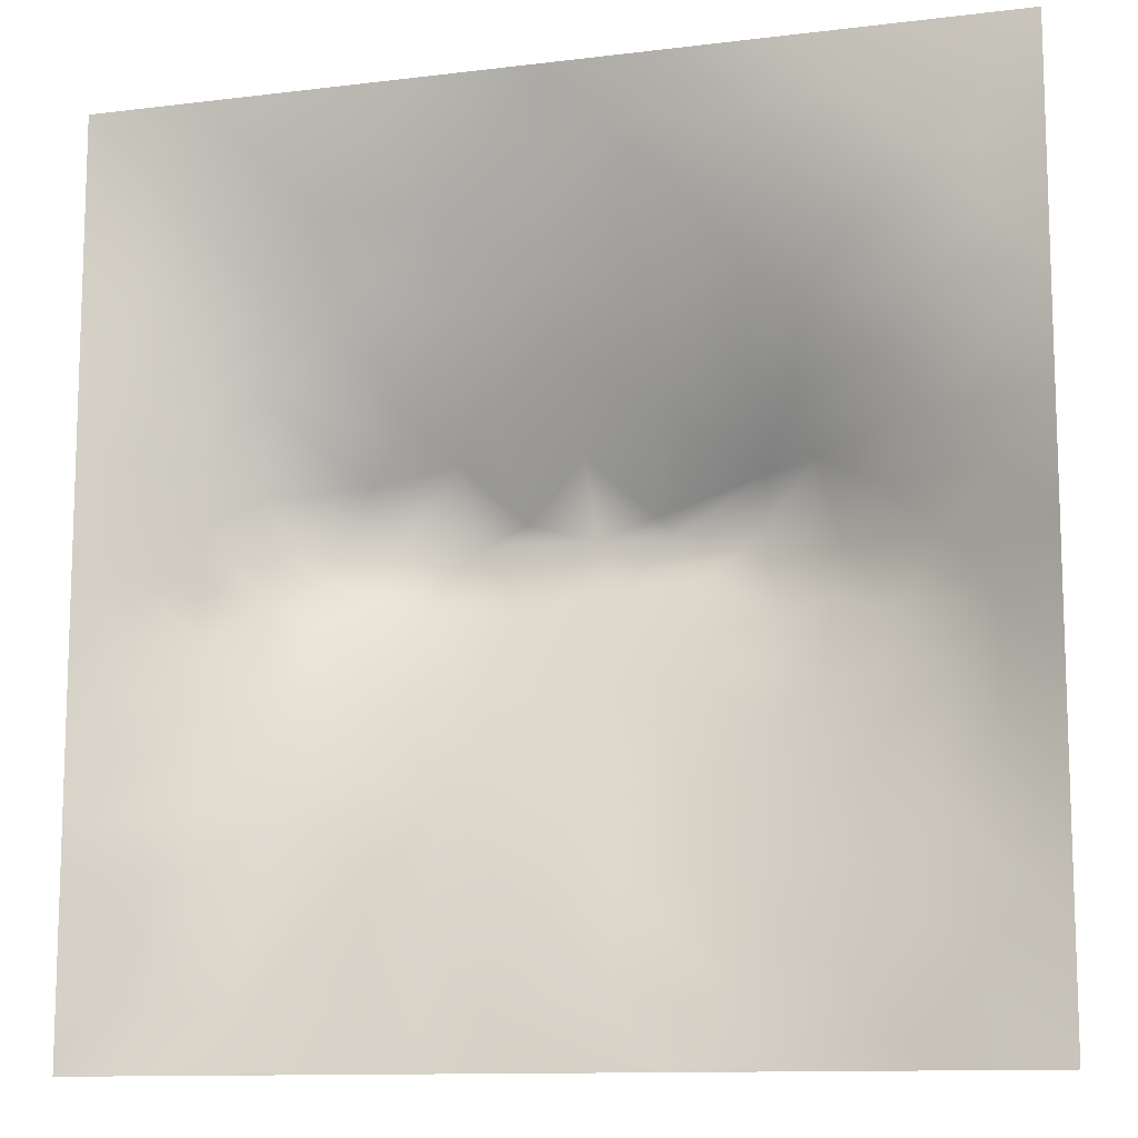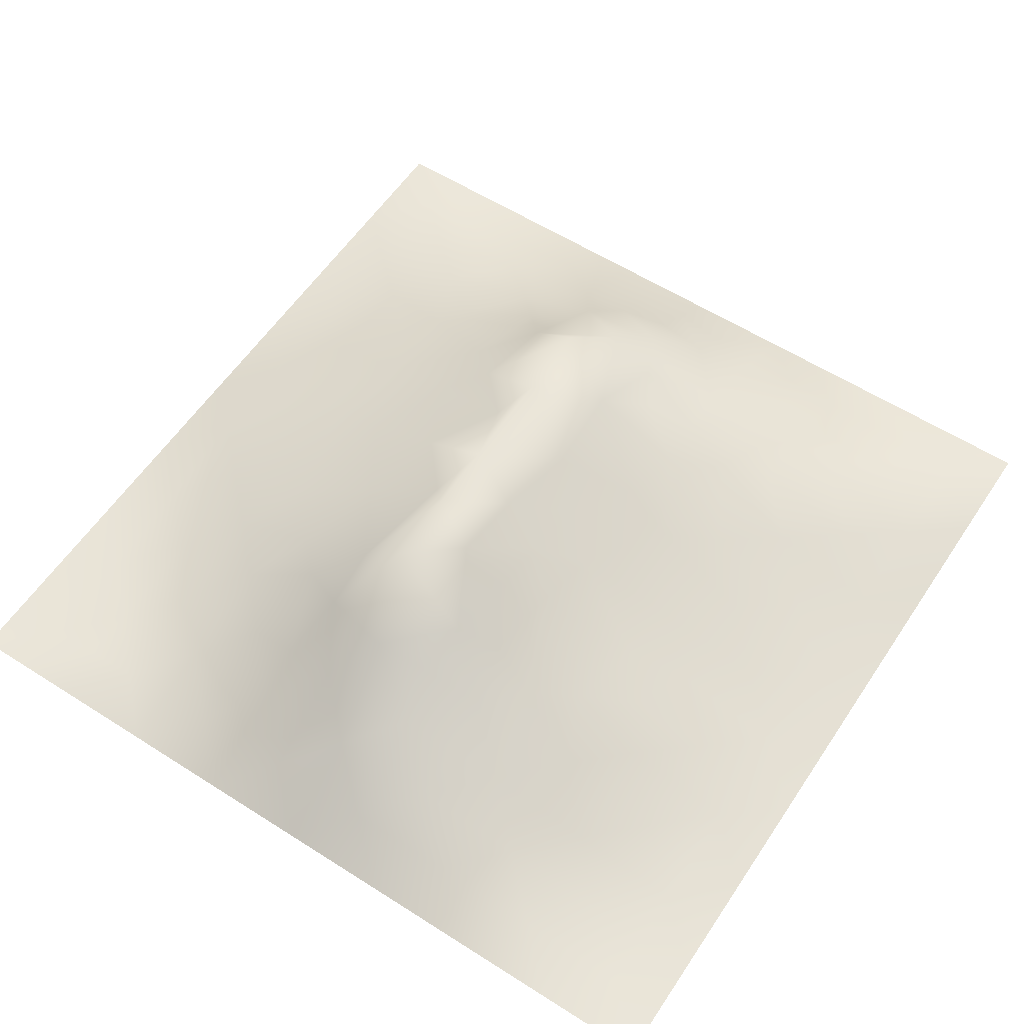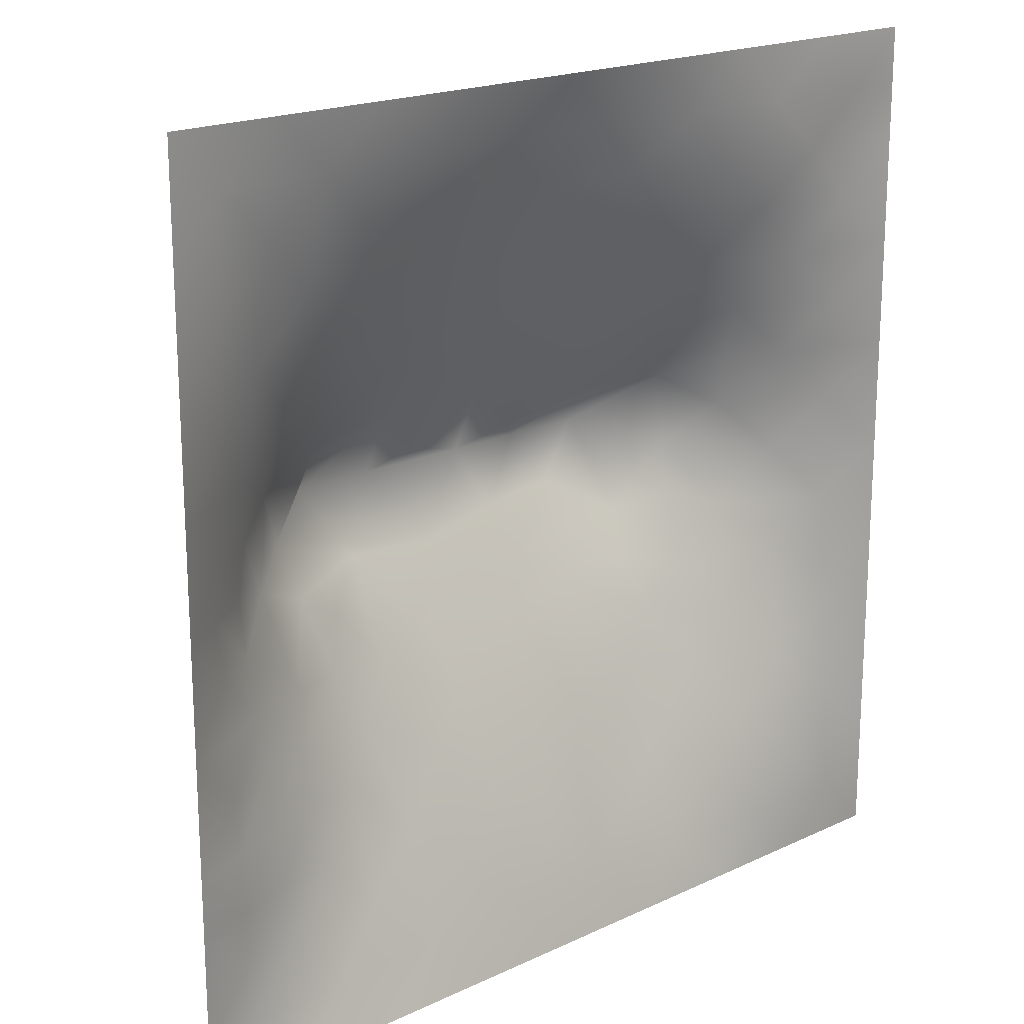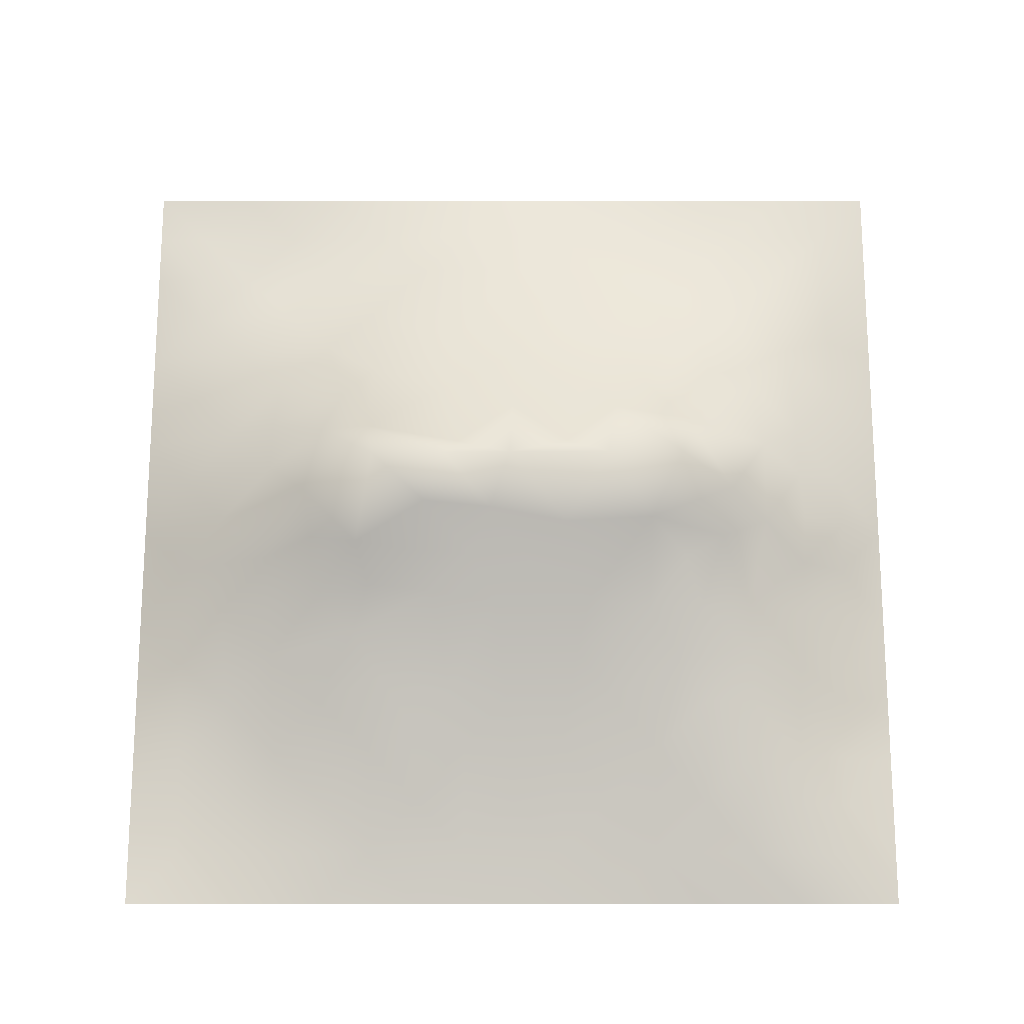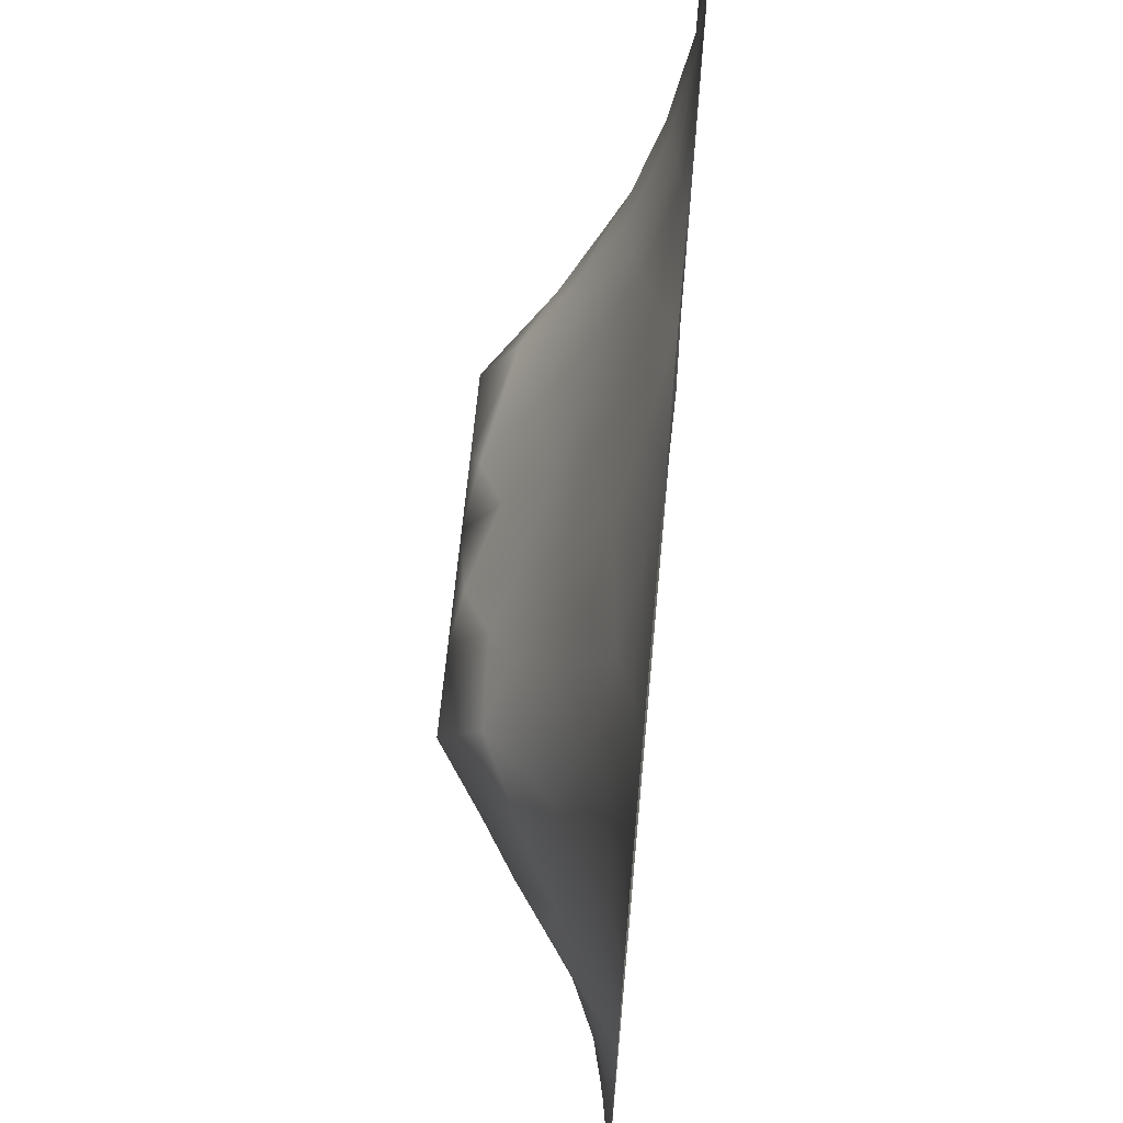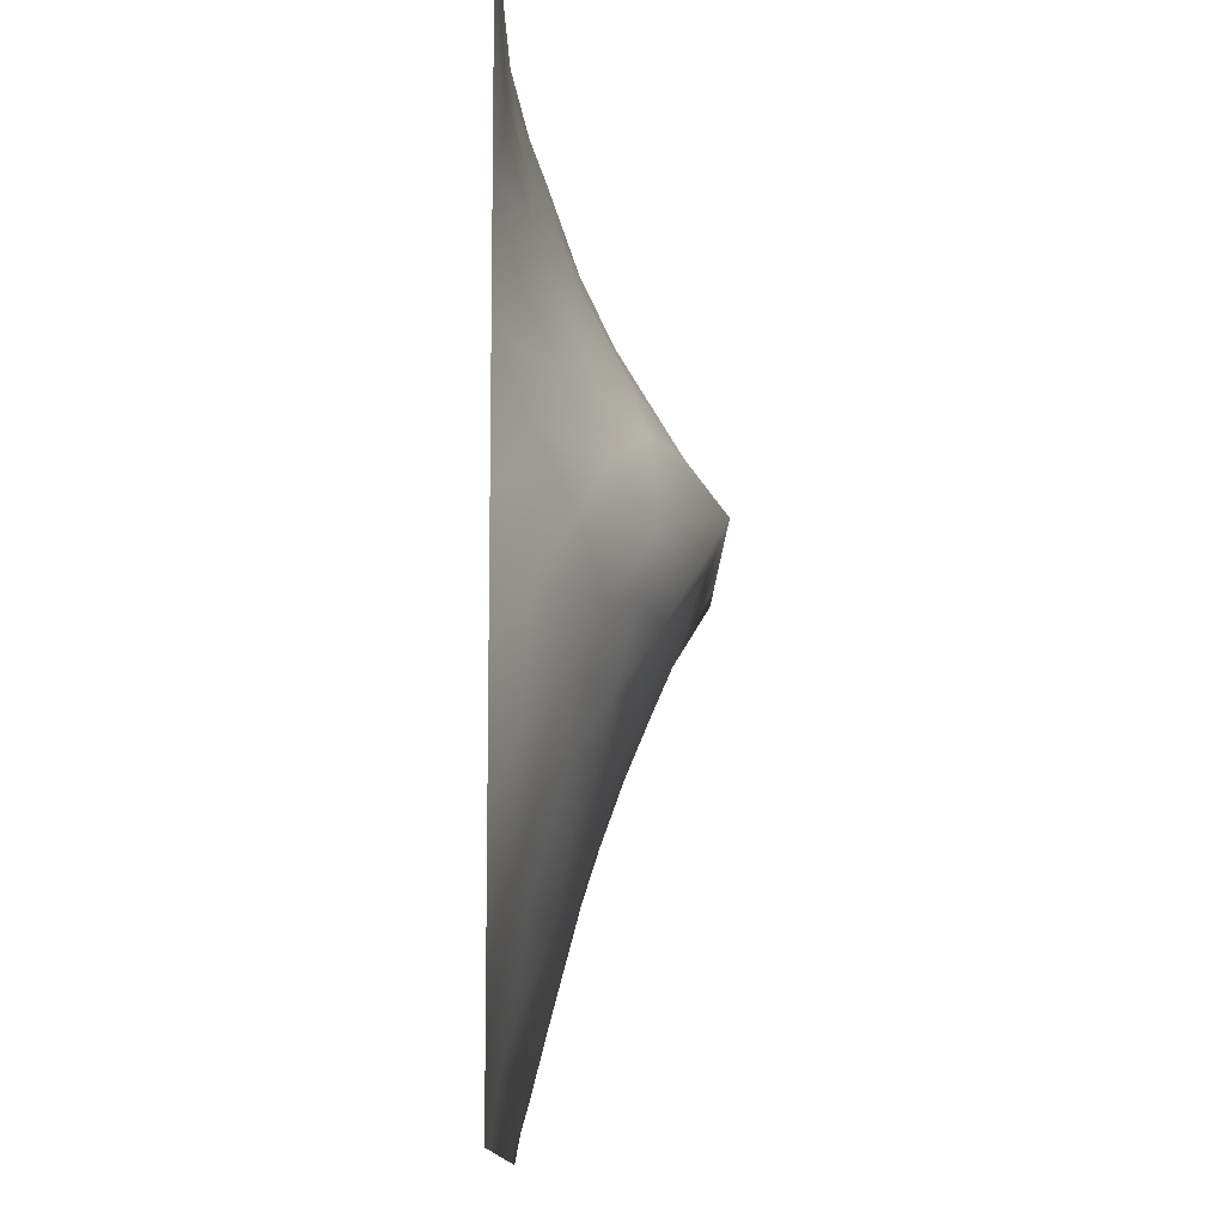
<metadata>
{"format":"obj","ext":"obj","renderer":"f3d","projection":"perspective","resolution":1024,"background":"white","views":[{"elev":-11.7,"azim":-163.5,"up":"+Y"},{"elev":58.0,"azim":-56.6,"up":"+Z"},{"elev":19.1,"azim":138.4,"up":"+Y"},{"elev":72.5,"azim":0.0,"up":"+Z"},{"elev":65.9,"azim":95.3,"up":"+Y"},{"elev":-11.3,"azim":-90.6,"up":"+Y"}]}
</metadata>
<code>
v -0 0 -0
v 1 0 -0
v -0 1 0
v 1 1 0
v 0.9386 0.1249 0.01641
v -0 0.5 0
v 0.5 1 0
v 1 0.5 0
v 0.5 -0 0
v 0.2486 0.7483 0.06111
v 0.7552 0.749 0.07344
v 0.2483 0.2542 0.05929
v 0.754 0.2529 0.07078
v 0.75 0 0
v 0.25 0 0
v 1 0.75 0
v 1 0.25 0
v 0.25 1 0
v 0.75 1 0
v 0 0.25 0
v 0 0.75 -0
v 0.3651 0.2254 0.06612
v 0.06313 0.8742 0.007521
v 0.2268 0.5194 0.136
v 0.8168 0.2516 0.05958
v 0.8827 0.377 0.05882
v 0.6254 0.1301 0.03212
v 0.8869 0.4391 0.0693
v 0.8761 0.1248 0.02585
v 0.3758 0.1287 0.03428
v 0.1265 0.128 0.004903
v 0.4933 0.2605 0.07274
v 0.8848 0.6255 0.06479
v 0.637 0.6277 0.1555
v 0.8764 0.8752 0.02519
v 0.3758 0.8732 0.03814
v 0.2481 0.6045 0.1274
v 0.1265 0.8727 0.005392
v 0.12 0.6251 0.05364
v 0.6264 0.8738 0.04249
v 0.1173 0.3763 0.05856
v 0.251 0.128 0.02483
v 0.8794 0.7498 0.04449
v 0.8776 0.2515 0.03937
v 0.2523 0.8705 0.0148
v 0.7509 0.8724 0.02929
v 0.1243 0.253 0.02987
v 0.1247 0.7485 0.02967
v 0.3097 0.5991 0.1599
v 0.585 0.3149 0.09323
v 0.7459 0.3703 0.1063
v 0.8898 0.5012 0.07585
v 0.4361 0.7685 0.07943
v 0.2355 0.4601 0.1188
v 0 0.375 0
v 0.501 0.8734 0.04476
v 0.5007 0.6278 0.1574
v 0.2423 0.3795 0.09728
v 0.1144 0.5014 0.06806
v 0.5222 0.423 0.1402
v 0.6275 0.2585 0.07257
v 0.5007 0.1314 0.02984
v 0.4971 0.5494 0.1998
v 0 0.625 0
v 0 0.875 0
v 0 0.125 0
v 0.625 1 0
v 0.875 1 0
v 0.125 1 0
v 0.375 1 0
v 1 0.375 0
v 0.5712 0.4688 0.1605
v 1 0.875 0
v 1 0.625 0
v 0.375 0 0
v 0.125 0 0
v 0.875 0 0
v 0.625 0 0
v 0.7507 0.1259 0.03711
v 0.4718 0.4853 0.169
v 0.7871 0.5183 0.1492
v 0.06006 0.3137 0.02346
v 0.1761 0.44 0.09253
v 0.1834 0.3161 0.06132
v 0.05766 0.4382 0.03256
v 0.6877 0.935 0.01244
v 0.6902 0.8109 0.0595
v 0.563 0.9367 0.02173
v 0.06208 0.6866 0.01844
v 0.184 0.6868 0.06309
v 0.05839 0.5627 0.03111
v 0.1889 0.9355 0.002245
v 0.1888 0.8093 0.02583
v 0.06307 0.9367 -0.000817
v 0.4301 0.5681 0.1876
v 0.679 0.3663 0.1121
v 0.5085 0.7233 0.1059
v 0.3132 0.8092 0.0483
v 0.4381 0.9368 0.02154
v 0.9386 0.8122 0.01687
v 0.8152 0.8118 0.04463
v 0.9377 0.9375 0.007688
v 0.8772 0.1879 0.03523
v 0.571 0.5686 0.1889
v 0.9449 0.5006 0.03764
v 0.8354 0.5933 0.101
v 0.8211 0.6877 0.07865
v 0.9427 0.5627 0.03396
v 0.3144 0.701 0.09924
v 0.9389 0.2507 0.02013
v 0.8852 0.5632 0.06846
v 0.1885 0.06434 0.006223
v 0.06329 0.06347 -0.001784
v 0.1884 0.1916 0.02751
v 0.3133 0.0641 0.01545
v 0.3126 0.1916 0.05059
v 0.4381 0.06587 0.01299
v 0.8126 0.06177 0.01939
v 0.9383 0.0618 0.01341
v -0 0.9375 0
v 0.5936 0.6763 0.1306
v 0.5266 0.8023 0.07254
v 0.5636 0.1951 0.05293
v 0.689 0.1921 0.05293
v 0.5627 0.06534 0.01593
v 0.9395 0.3135 0.02406
v 0.8193 0.3151 0.07228
v 0.9416 0.4387 0.03136
v 0.3139 0.9348 0.008166
v 1 0.1875 0
v 0.8152 0.1877 0.04941
v 0.8098 0.3765 0.08557
v 0.6875 0.06439 0.01611
v 0.3969 0.385 0.124
v 0.9379 0.1879 0.0155
v 0.4382 0.1944 0.0531
v 0.06253 0.1888 0.01209
v 0.3795 0.7656 0.07576
v 0.9405 0.6872 0.02642
v 0.2971 0.4474 0.1412
v 0.06318 0.8114 0.007768
v 0.8126 0.9364 0.01133
v 0.1777 0.564 0.09182
v 0.7787 0.6502 0.1096
v 0.6815 0.476 0.1574
v 0.7198 0.5502 0.2
v 0.32 0.5485 0.2
v 0.7223 0.7704 0.07049
v 0.881 0.3138 0.05226
v 0.624 0.5499 0.1999
v 0.1806 0.3787 0.07488
v 0.2926 0.3389 0.09176
v 0.7311 0.612 0.1523
v 0.7191 0.306 0.08884
v 0.6784 0.6702 0.1268
v 0.3291 0.2821 0.08019
v 0.273 0.6592 0.1107
v 1 0.0625 -0
v 0.6151 0.7693 0.08376
v 0.6006 0.377 0.1193
v 0.4124 0.549 0.1998
v 0.7271 0.4295 0.1275
v 0.7757 0.4598 0.1244
v 0.3626 0.4366 0.1441
v 0.4183 0.2646 0.07797
v 0.3132 0.3965 0.1171
v 0.834 0.4829 0.114
v 0.478 0.3721 0.1195
v 0.1789 0.6267 0.0833
v 0.4104 0.6622 0.1328
v 0.4481 0.4287 0.1443
v 0.3862 0.4929 0.1724
f 1 113 66
f 31 137 113
f 156 152 12
f 76 112 113
f 84 151 41
f 112 114 31
f 150 104 63
f 137 66 113
f 112 31 113
f 115 112 15
f 12 114 116
f 63 72 150
f 76 113 1
f 42 114 112
f 15 112 76
f 115 15 75
f 117 115 75
f 116 115 30
f 136 30 117
f 131 25 13
f 22 30 136
f 30 115 117
f 125 62 117
f 165 136 32
f 134 156 165
f 156 116 22
f 42 116 114
f 116 30 22
f 42 112 115
f 42 115 116
f 156 12 116
f 84 152 58
f 172 161 147
f 164 134 171
f 165 156 22
f 134 165 168
f 165 22 136
f 168 165 32
f 85 41 83
f 82 137 47
f 50 160 168
f 171 134 168
f 114 47 31
f 134 152 156
f 160 145 72
f 60 72 80
f 56 53 122
f 107 33 43
f 140 58 166
f 166 134 164
f 140 166 164
f 166 152 134
f 151 83 41
f 58 152 166
f 138 53 36
f 54 58 140
f 45 98 36
f 83 58 54
f 36 99 129
f 151 58 83
f 84 12 152
f 84 58 151
f 47 114 84
f 84 114 12
f 47 84 41
f 82 47 41
f 20 137 82
f 70 129 99
f 20 66 137
f 55 20 82
f 170 138 109
f 41 85 82
f 6 91 64
f 59 143 91
f 92 18 69
f 21 141 65
f 39 90 89
f 94 69 3
f 120 94 3
f 137 31 47
f 157 10 90
f 170 109 49
f 97 170 57
f 97 53 170
f 98 138 36
f 109 98 10
f 129 45 36
f 38 45 92
f 90 10 48
f 157 169 37
f 27 123 125
f 93 45 38
f 129 70 18
f 62 125 123
f 92 69 94
f 38 92 94
f 23 120 65
f 10 98 93
f 141 23 65
f 18 92 129
f 23 38 94
f 23 94 120
f 45 129 92
f 141 38 23
f 64 89 21
f 90 48 89
f 45 93 98
f 93 48 10
f 39 91 143
f 39 169 90
f 37 24 147
f 24 59 83
f 24 143 59
f 64 39 89
f 59 85 83
f 147 24 140
f 109 138 98
f 38 141 93
f 48 93 141
f 91 39 64
f 6 55 85
f 24 83 54
f 55 82 85
f 24 54 140
f 143 169 39
f 164 171 172
f 37 147 49
f 161 49 147
f 95 170 49
f 157 37 49
f 157 49 109
f 37 169 143
f 37 143 24
f 157 109 10
f 157 90 169
f 57 95 63
f 170 53 138
f 161 95 49
f 63 95 161
f 139 43 33
f 63 161 80
f 72 63 80
f 57 63 104
f 104 150 34
f 121 104 34
f 121 57 104
f 57 170 95
f 121 97 57
f 122 97 159
f 153 155 34
f 159 155 148
f 9 125 117
f 149 126 26
f 81 153 146
f 155 121 34
f 88 99 56
f 88 40 86
f 144 155 153
f 122 159 40
f 146 34 150
f 146 153 34
f 11 144 107
f 72 145 150
f 123 32 62
f 111 105 108
f 167 106 81
f 107 106 33
f 106 153 81
f 163 132 167
f 26 128 28
f 128 8 105
f 8 108 105
f 33 111 108
f 141 21 48
f 167 111 106
f 111 52 105
f 139 33 74
f 33 106 111
f 101 11 107
f 108 74 33
f 144 153 106
f 144 106 107
f 159 148 87
f 11 155 144
f 40 46 86
f 43 101 107
f 89 48 21
f 100 43 139
f 91 6 59
f 85 59 6
f 142 101 35
f 16 100 139
f 102 35 100
f 19 142 68
f 68 142 102
f 148 101 46
f 142 35 102
f 46 101 142
f 46 142 86
f 19 86 142
f 56 36 53
f 159 87 40
f 148 46 87
f 87 46 40
f 148 155 11
f 148 11 101
f 159 97 121
f 159 121 155
f 56 122 40
f 122 53 97
f 88 56 40
f 56 99 36
f 67 88 86
f 7 99 88
f 7 70 99
f 67 7 88
f 19 67 86
f 73 102 100
f 4 68 102
f 73 4 102
f 16 73 100
f 74 16 139
f 8 74 108
f 103 44 25
f 103 131 29
f 110 17 126
f 154 127 51
f 136 62 32
f 149 110 126
f 28 128 105
f 167 132 28
f 128 71 8
f 28 105 52
f 167 28 52
f 26 28 132
f 149 44 110
f 26 71 128
f 126 17 71
f 126 71 26
f 147 140 172
f 135 17 110
f 164 172 140
f 77 118 14
f 127 26 132
f 127 149 26
f 51 127 132
f 61 96 50
f 13 25 127
f 79 13 124
f 124 154 61
f 131 13 79
f 167 52 111
f 163 167 81
f 80 172 171
f 51 163 162
f 145 146 150
f 161 172 80
f 51 162 96
f 77 2 119
f 145 96 162
f 60 80 171
f 160 72 60
f 60 171 168
f 160 60 168
f 50 168 32
f 160 96 145
f 50 96 160
f 123 50 32
f 101 43 35
f 27 124 61
f 119 29 118
f 154 51 96
f 51 132 163
f 154 96 61
f 154 13 127
f 124 13 154
f 123 27 61
f 100 35 43
f 133 78 14
f 123 61 50
f 149 127 44
f 25 44 127
f 62 136 117
f 9 117 75
f 78 27 125
f 78 125 9
f 133 27 78
f 118 133 14
f 133 124 27
f 135 130 17
f 131 79 118
f 79 124 133
f 79 133 118
f 29 131 118
f 103 25 131
f 119 158 5
f 5 130 135
f 135 110 44
f 135 44 103
f 5 103 29
f 5 135 103
f 119 5 29
f 5 158 130
f 77 119 118
f 119 2 158
f 145 162 163
f 163 81 145
f 146 145 81

</code>
